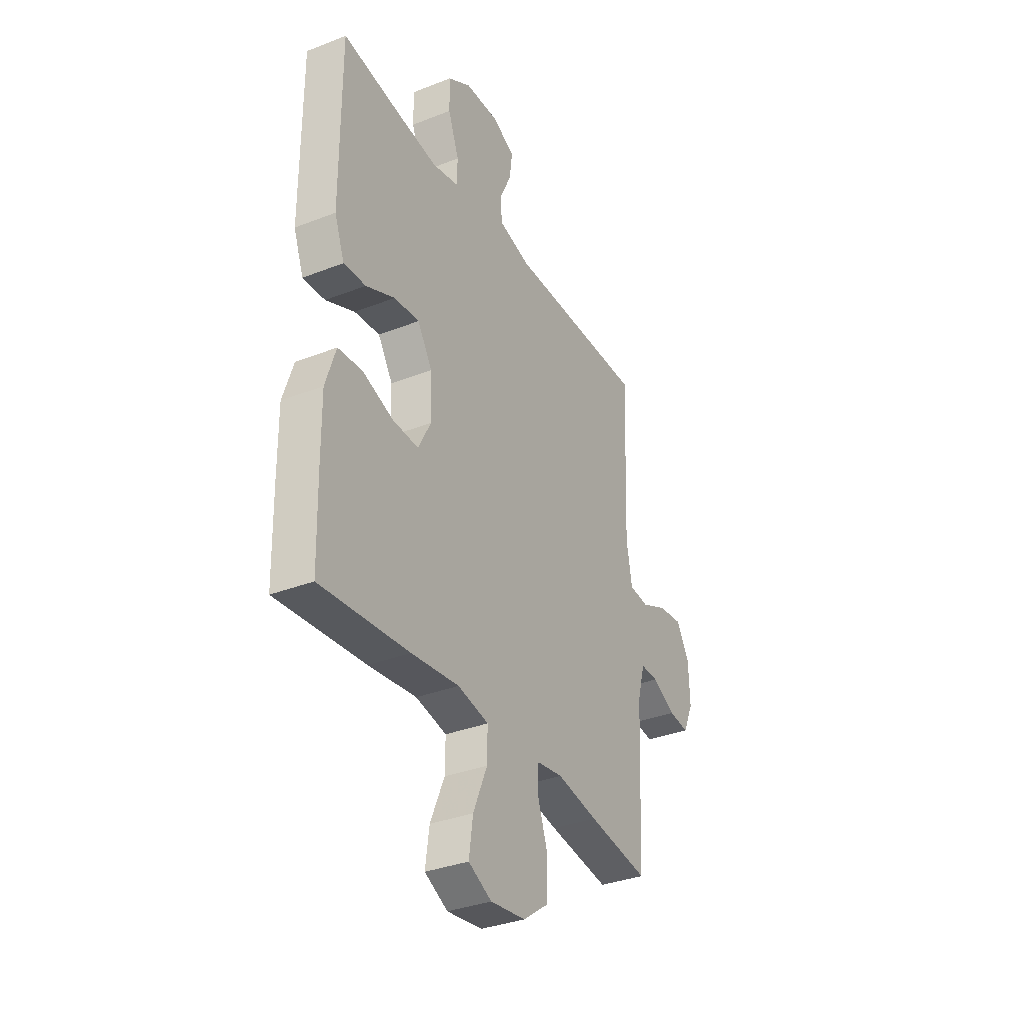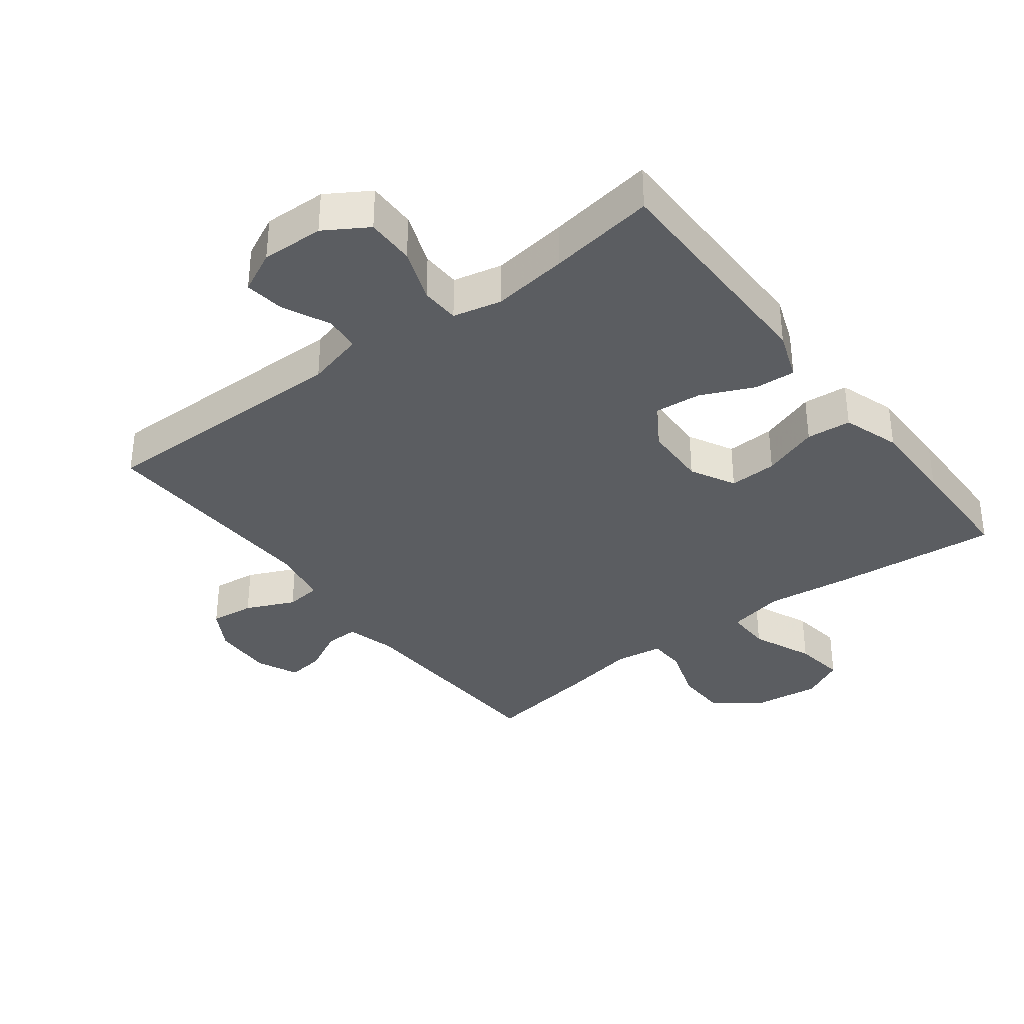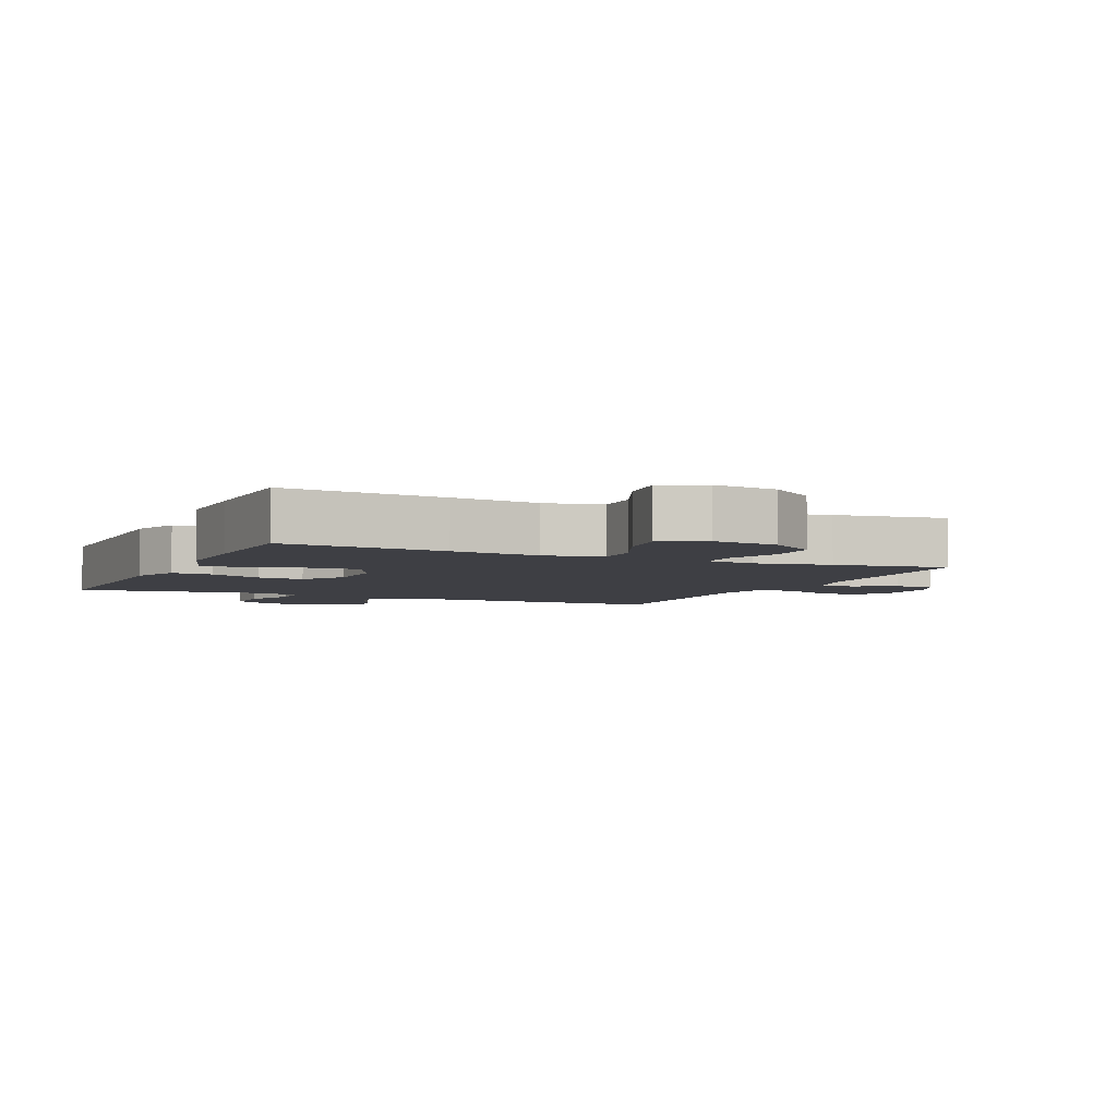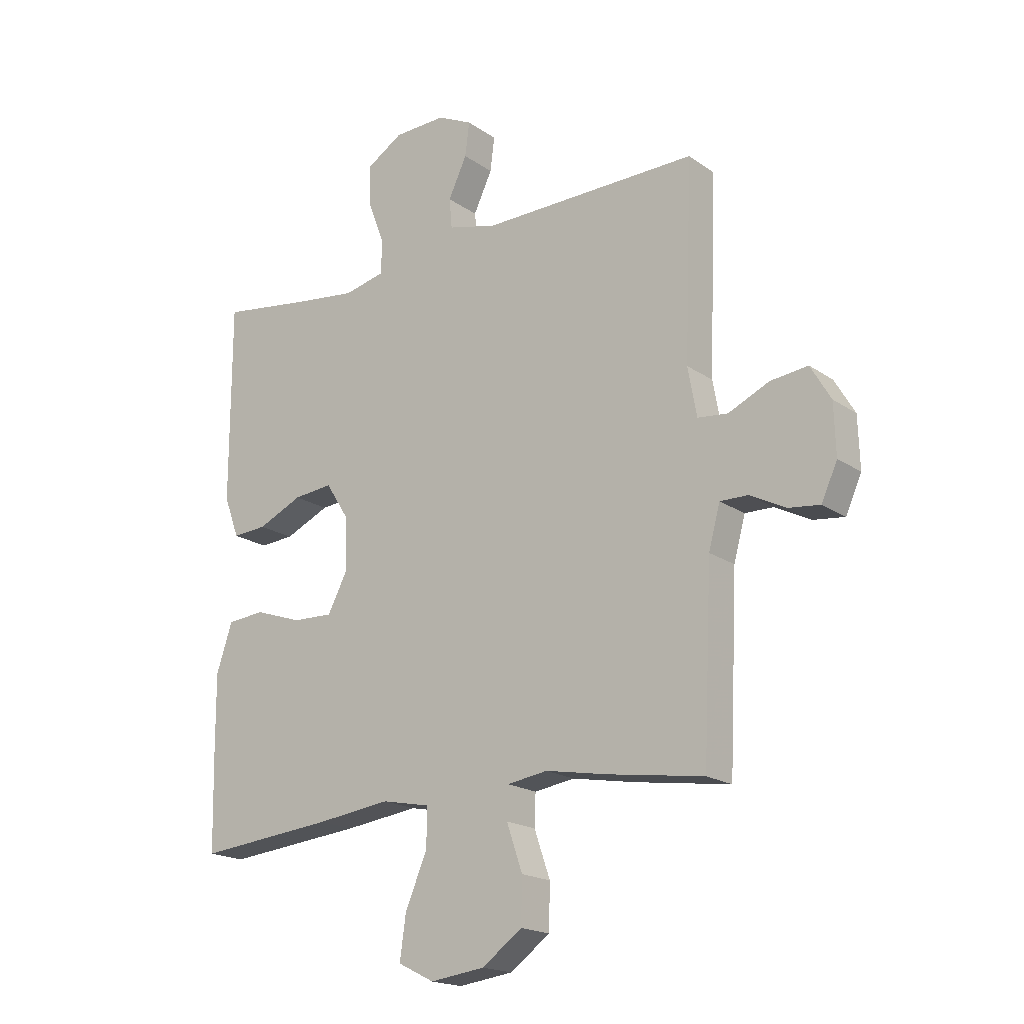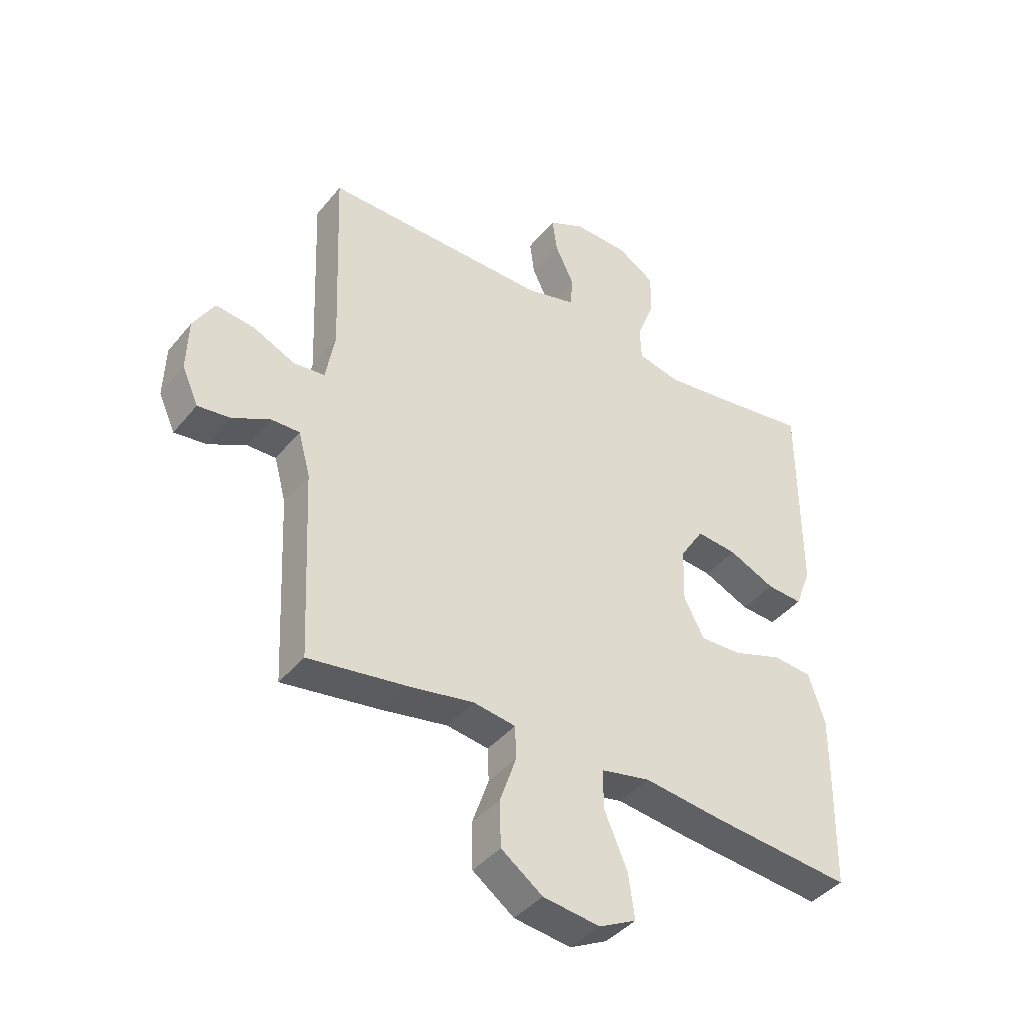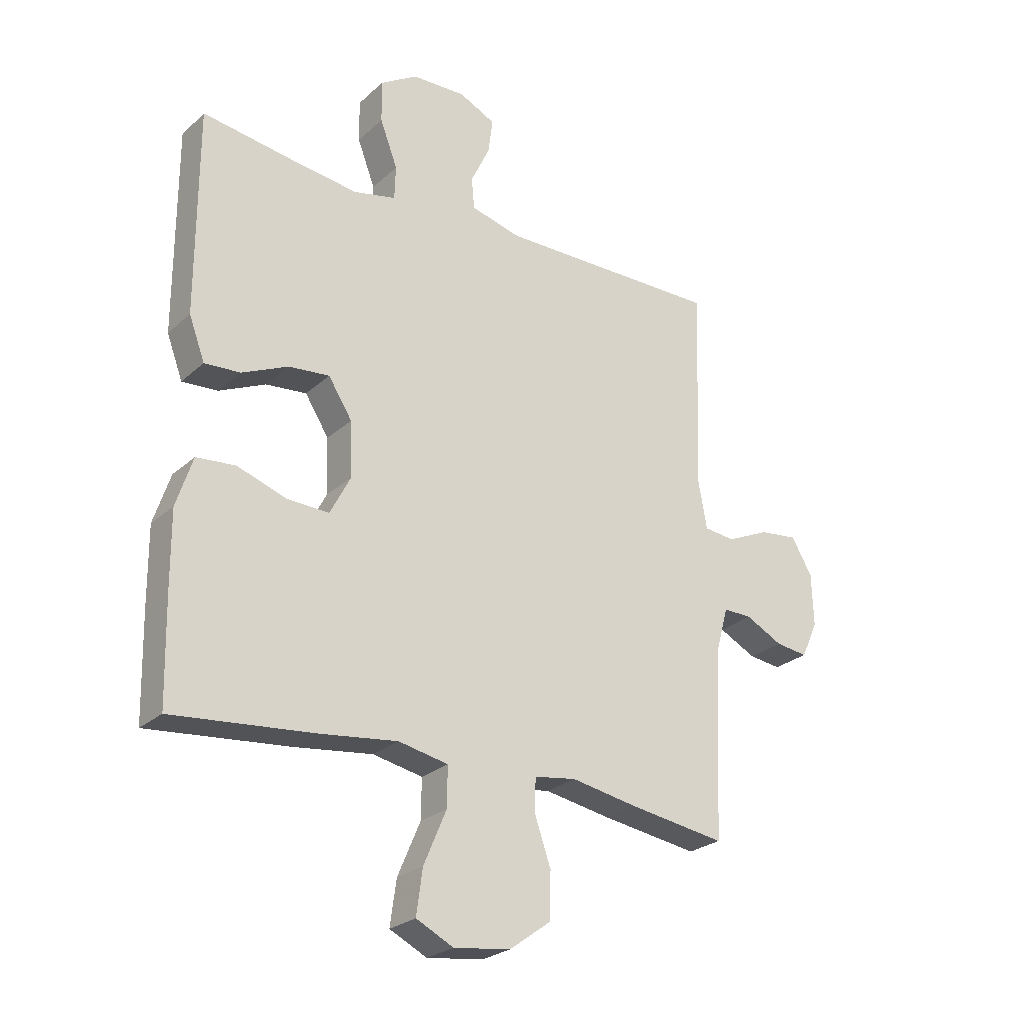
<metadata>
{"format":"obj","ext":"obj","renderer":"f3d","projection":"perspective","resolution":1024,"background":"white","views":[{"elev":-34.3,"azim":117.8,"up":"+Z"},{"elev":-35.5,"azim":37.4,"up":"+Y"},{"elev":-4.4,"azim":155.7,"up":"+Y"},{"elev":-18.8,"azim":-142.2,"up":"+Z"},{"elev":-41.4,"azim":-35.6,"up":"+Z"},{"elev":-25.5,"azim":144.5,"up":"+Z"}]}
</metadata>
<code>
v 0.5 0.07 -0.5
v 0.249 0.07 -0.476
v 0.113 0.07 -0.459
v 0.025 0.07 -0.477
v 0.026 0.07 -0.547
v 0.066 0.07 -0.641
v 0.077 0.07 -0.72
v 0.011 0.07 -0.753
v -0.089 0.07 -0.74
v -0.162 0.07 -0.687
v -0.164 0.07 -0.606
v -0.135 0.07 -0.522
v -0.137 0.07 -0.464
v -0.211 0.07 -0.453
v -0.327 0.07 -0.474
v -0.5 0.07 -0.5
v -0.516 0.07 -0.164
v -0.537 0.07 -0.087
v -0.588 0.07 -0.088
v -0.654 0.07 -0.122
v -0.711 0.07 -0.129
v -0.74 0.07 -0.065
v -0.737 0.07 0.028
v -0.7 0.07 0.091
v -0.632 0.07 0.083
v -0.557 0.07 0.049
v -0.502 0.07 0.055
v -0.486 0.07 0.144
v -0.5 0.07 0.5
v -0.103 0.07 0.496
v -0.014 0.07 0.519
v -0.009 0.07 0.574
v -0.043 0.07 0.646
v -0.051 0.07 0.708
v 0.013 0.07 0.739
v 0.109 0.07 0.736
v 0.175 0.07 0.695
v 0.174 0.07 0.62
v 0.143 0.07 0.538
v 0.145 0.07 0.478
v 0.22 0.07 0.461
v 0.337 0.07 0.476
v 0.5 0.07 0.5
v 0.5 0.07 0.257
v 0.5 0.07 0.137
v 0.472 0.07 0.062
v 0.409 0.07 0.066
v 0.327 0.07 0.103
v 0.255 0.07 0.11
v 0.213 0.07 0.044
v 0.21 0.07 -0.054
v 0.246 0.07 -0.123
v 0.32 0.07 -0.12
v 0.407 0.07 -0.09
v 0.476 0.07 -0.096
v 0.505 0.07 -0.184
v 0.504 0.07 -0.317
v 0.5 0 -0.5
v 0.249 0 -0.476
v 0.113 0 -0.459
v 0.025 0 -0.477
v 0.026 0 -0.547
v 0.066 0 -0.641
v 0.077 0 -0.72
v 0.011 0 -0.753
v -0.089 0 -0.74
v -0.162 0 -0.687
v -0.164 0 -0.606
v -0.135 0 -0.522
v -0.137 0 -0.464
v -0.211 0 -0.453
v -0.327 0 -0.474
v -0.5 0 -0.5
v -0.516 0 -0.164
v -0.537 0 -0.087
v -0.588 0 -0.088
v -0.654 0 -0.122
v -0.711 0 -0.129
v -0.74 0 -0.065
v -0.737 0 0.028
v -0.7 0 0.091
v -0.632 0 0.083
v -0.557 0 0.049
v -0.502 0 0.055
v -0.486 0 0.144
v -0.5 0 0.5
v -0.103 0 0.496
v -0.014 0 0.519
v -0.009 0 0.574
v -0.043 0 0.646
v -0.051 0 0.708
v 0.013 0 0.739
v 0.109 0 0.736
v 0.175 0 0.695
v 0.174 0 0.62
v 0.143 0 0.538
v 0.145 0 0.478
v 0.22 0 0.461
v 0.337 0 0.476
v 0.5 0 0.5
v 0.5 0 0.257
v 0.5 0 0.137
v 0.472 0 0.062
v 0.409 0 0.066
v 0.327 0 0.103
v 0.255 0 0.11
v 0.213 0 0.044
v 0.21 0 -0.054
v 0.246 0 -0.123
v 0.32 0 -0.12
v 0.407 0 -0.09
v 0.476 0 -0.096
v 0.505 0 -0.184
v 0.504 0 -0.317
f 1 2 3
f 57 1 3
f 56 57 3
f 55 56 3
f 54 55 3
f 53 54 3
f 52 53 3 4
f 51 52 4
f 50 51 4
f 46 47 48
f 45 46 48
f 44 45 48
f 44 48 49
f 43 44 49
f 42 43 49
f 41 42 49 50
f 37 38 39
f 36 37 39
f 35 36 39
f 34 35 39
f 33 34 39
f 32 33 39
f 31 32 39 40
f 30 31 40
f 41 50 4
f 40 41 4
f 30 40 4
f 29 30 4
f 28 29 4
f 24 25 26
f 23 24 26
f 22 23 26
f 21 22 26
f 20 21 26
f 19 20 26
f 18 19 26 27
f 14 15 16 17
f 17 18 27
f 14 17 27
f 13 14 27
f 10 11 12
f 9 10 12
f 8 9 12
f 7 8 12
f 6 7 12
f 5 6 12
f 5 12 13
f 13 27 28
f 5 13 28
f 4 5 28
f 60 59 58
f 60 58 114
f 60 114 113
f 60 113 112
f 60 112 111
f 60 111 110
f 61 60 110 109
f 61 109 108
f 61 108 107
f 105 104 103
f 105 103 102
f 105 102 101
f 106 105 101
f 106 101 100
f 106 100 99
f 107 106 99 98
f 96 95 94
f 96 94 93
f 96 93 92
f 96 92 91
f 96 91 90
f 96 90 89
f 97 96 89 88
f 97 88 87
f 61 107 98
f 61 98 97
f 61 97 87
f 61 87 86
f 61 86 85
f 83 82 81
f 83 81 80
f 83 80 79
f 83 79 78
f 83 78 77
f 83 77 76
f 84 83 76 75
f 74 73 72 71
f 84 75 74
f 84 74 71
f 84 71 70
f 69 68 67
f 69 67 66
f 69 66 65
f 69 65 64
f 69 64 63
f 69 63 62
f 70 69 62
f 85 84 70
f 85 70 62
f 85 62 61
f 1 58 59 2
f 2 59 60 3
f 3 60 61 4
f 4 61 62 5
f 5 62 63 6
f 6 63 64 7
f 7 64 65 8
f 8 65 66 9
f 9 66 67 10
f 10 67 68 11
f 11 68 69 12
f 12 69 70 13
f 13 70 71 14
f 14 71 72 15
f 15 72 73 16
f 16 73 74 17
f 17 74 75 18
f 18 75 76 19
f 19 76 77 20
f 20 77 78 21
f 21 78 79 22
f 22 79 80 23
f 23 80 81 24
f 24 81 82 25
f 25 82 83 26
f 26 83 84 27
f 27 84 85 28
f 28 85 86 29
f 29 86 87 30
f 30 87 88 31
f 31 88 89 32
f 32 89 90 33
f 33 90 91 34
f 34 91 92 35
f 35 92 93 36
f 36 93 94 37
f 37 94 95 38
f 38 95 96 39
f 39 96 97 40
f 40 97 98 41
f 41 98 99 42
f 42 99 100 43
f 43 100 101 44
f 44 101 102 45
f 45 102 103 46
f 46 103 104 47
f 47 104 105 48
f 48 105 106 49
f 49 106 107 50
f 50 107 108 51
f 51 108 109 52
f 52 109 110 53
f 53 110 111 54
f 54 111 112 55
f 55 112 113 56
f 56 113 114 57
f 57 114 58 1

</code>
